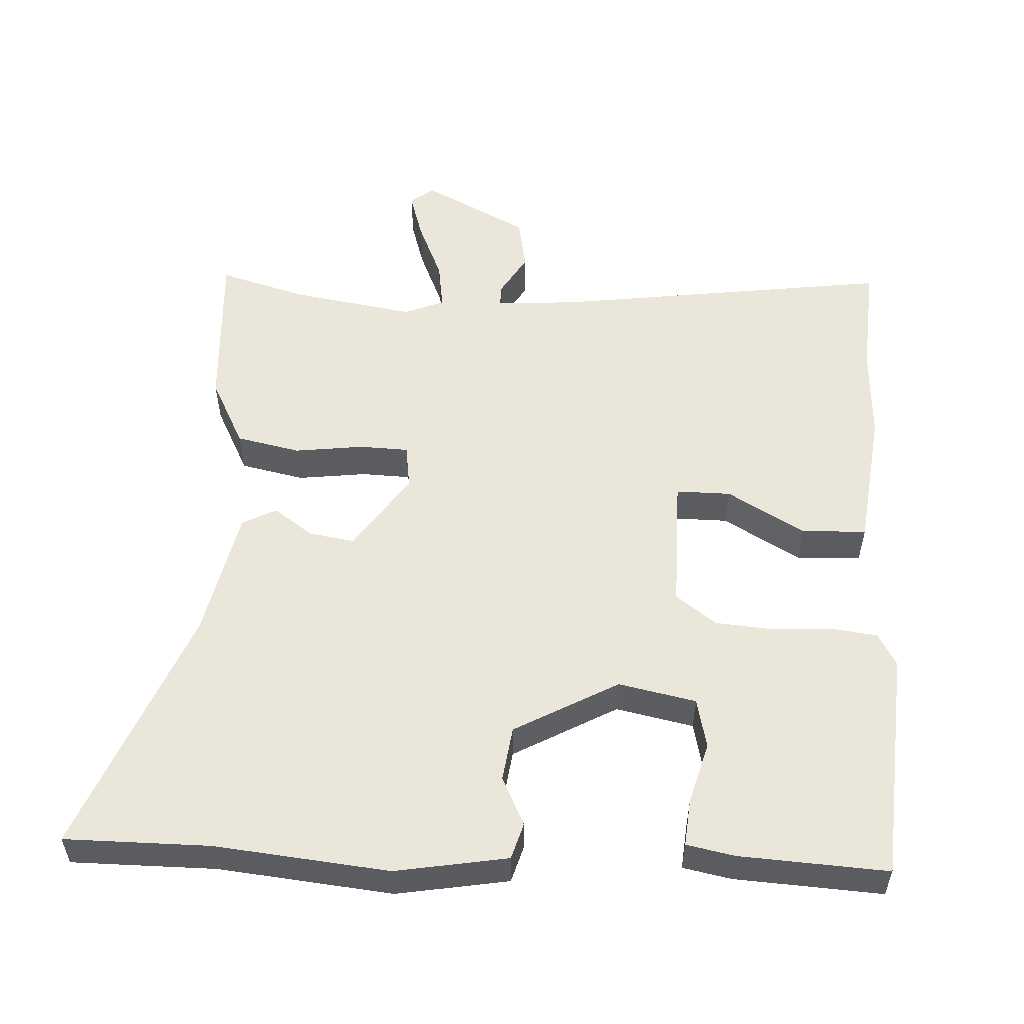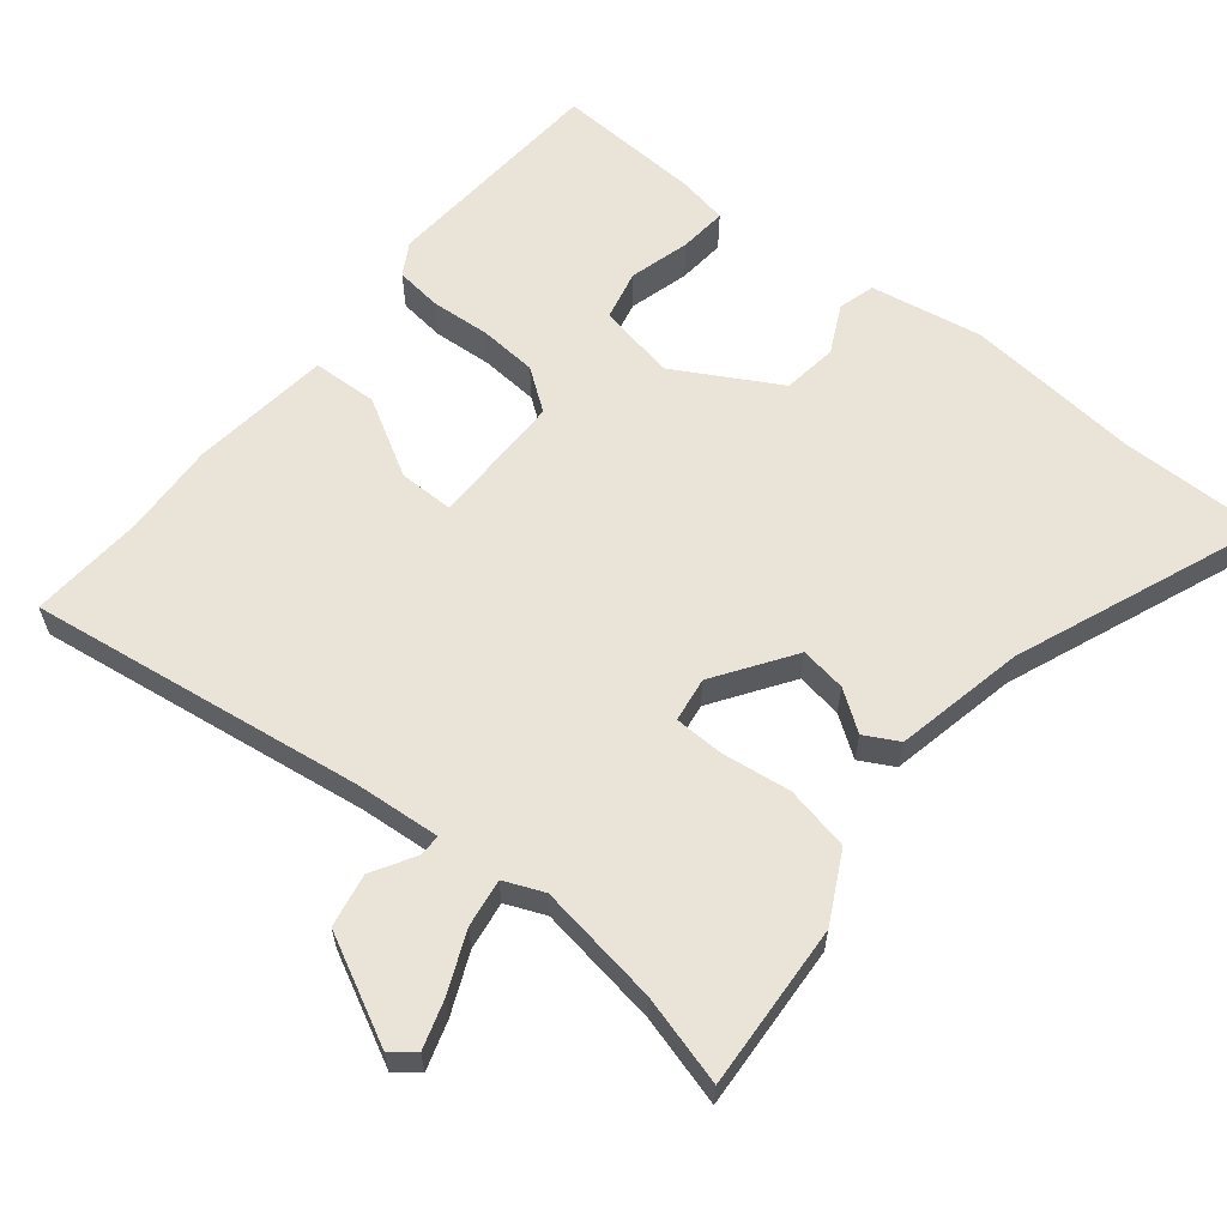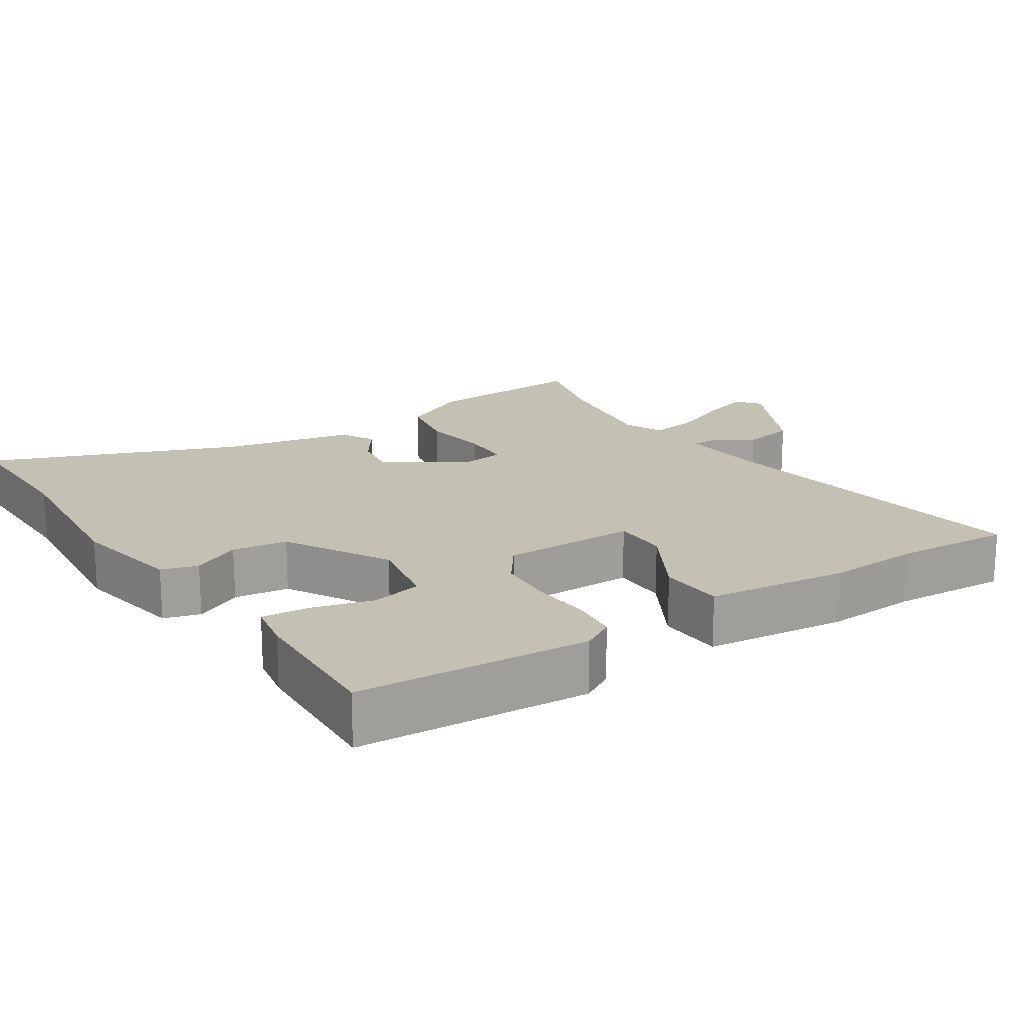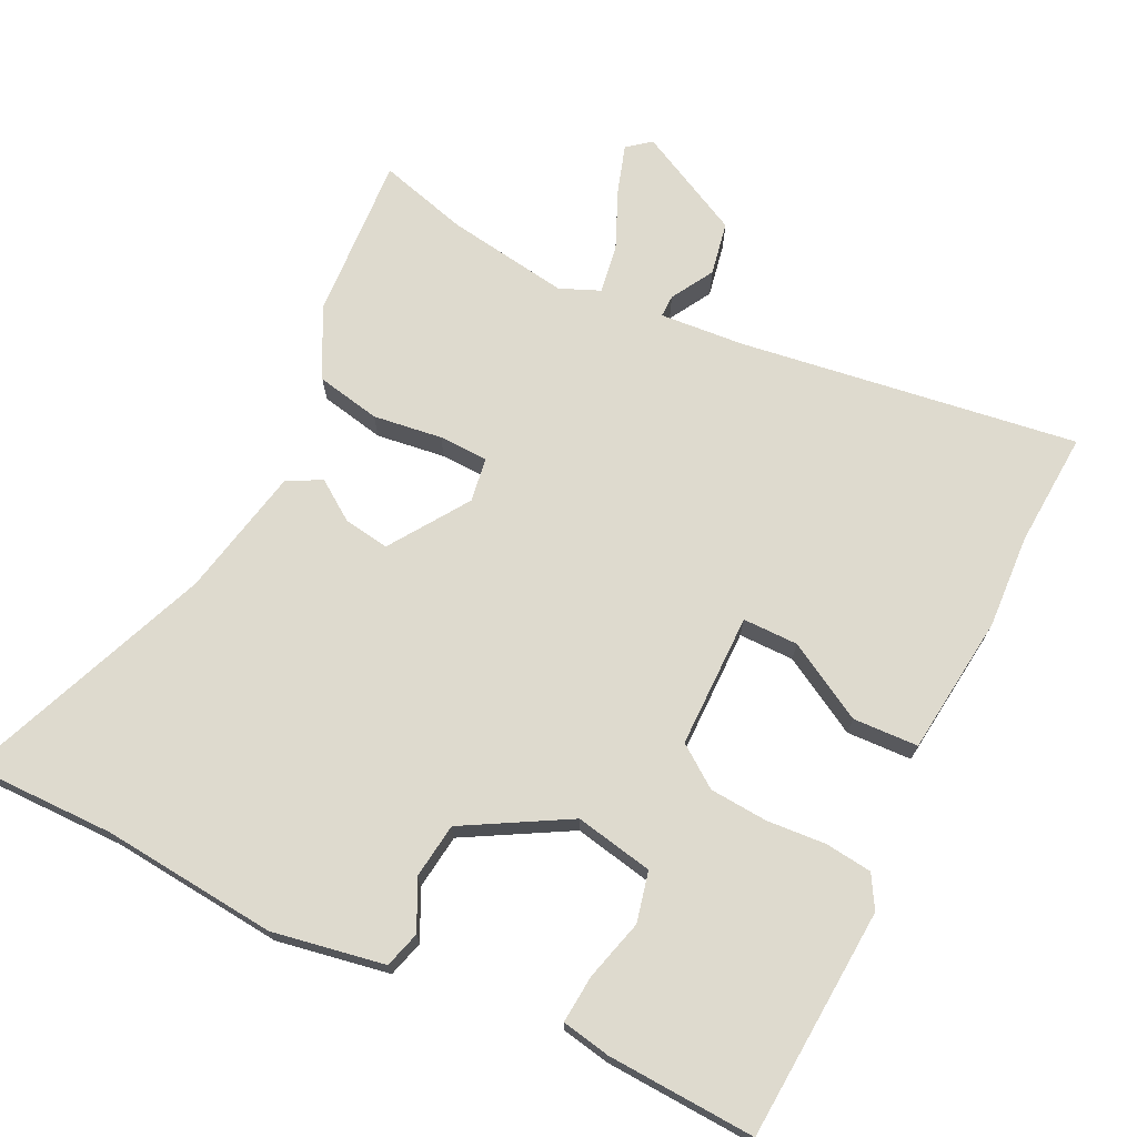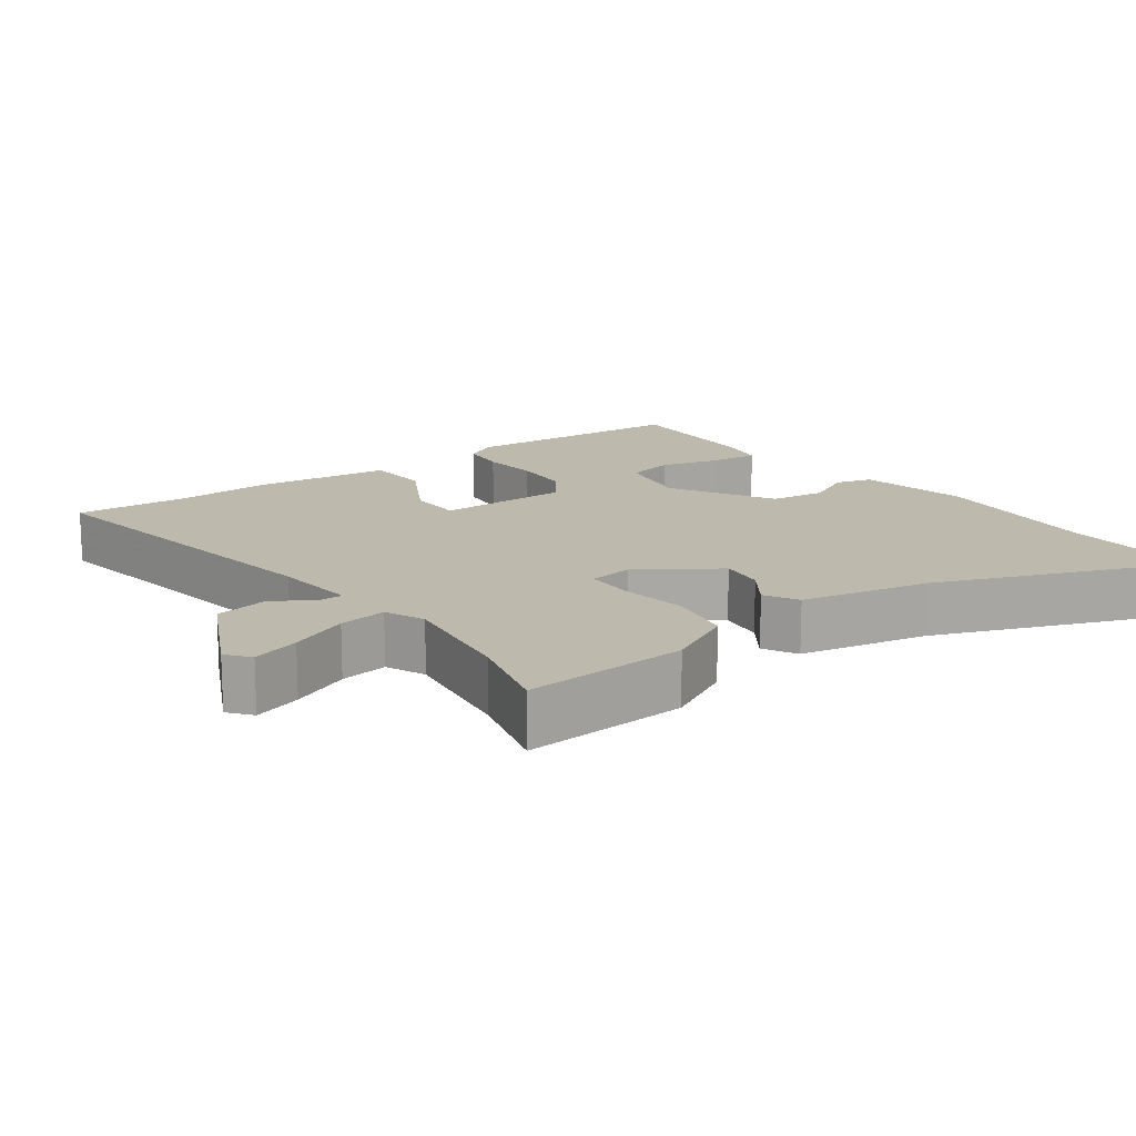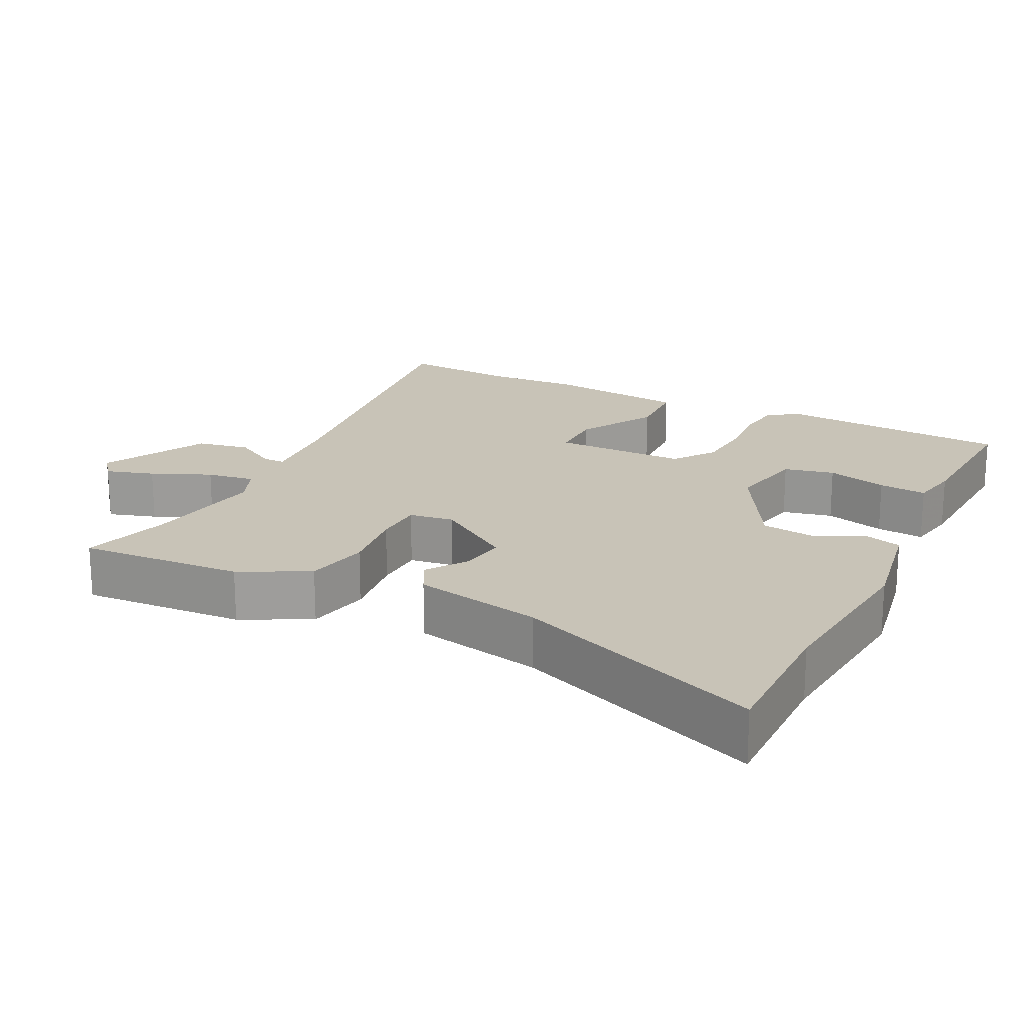
<metadata>
{"format":"obj","ext":"obj","renderer":"f3d","projection":"perspective","resolution":1024,"background":"white","views":[{"elev":54.8,"azim":4.0,"up":"+Y"},{"elev":60.9,"azim":-140.3,"up":"+Y"},{"elev":18.4,"azim":57.3,"up":"+Y"},{"elev":71.2,"azim":26.7,"up":"+Y"},{"elev":15.3,"azim":-125.8,"up":"+Y"},{"elev":19.7,"azim":-62.6,"up":"+Y"}]}
</metadata>
<code>
v 0.507 0.07 0.472
v 0.524 0.07 0.149
v 0.497 0.07 0.104
v 0.432 0.07 0.097
v 0.349 0.07 0.104
v 0.268 0.07 0.099
v 0.21 0.07 0.058
v 0.207 0.07 -0.129
v 0.284 0.07 -0.13
v 0.393 0.07 -0.07
v 0.484 0.07 -0.075
v 0.504 0.07 -0.271
v 0.495 0.07 -0.401
v 0.503 0.07 -0.562
v 0.034 0.07 -0.489
v -0.084 0.07 -0.478
v -0.084 0.07 -0.509
v -0.05 0.07 -0.569
v -0.065 0.07 -0.643
v -0.214 0.07 -0.716
v -0.246 0.07 -0.69
v -0.224 0.07 -0.623
v -0.187 0.07 -0.541
v -0.176 0.07 -0.474
v -0.231 0.07 -0.45
v -0.402 0.07 -0.474
v -0.527 0.07 -0.507
v -0.51 0.07 -0.277
v -0.459 0.07 -0.182
v -0.369 0.07 -0.165
v -0.273 0.07 -0.179
v -0.204 0.07 -0.178
v -0.194 0.07 -0.116
v -0.266 0.07 -0.006
v -0.33 0.07 -0.015
v -0.386 0.07 -0.053
v -0.433 0.07 -0.027
v -0.468 0.07 0.154
v -0.601 0.07 0.502
v -0.399 0.07 0.498
v -0.155 0.07 0.518
v 0.001 0.07 0.488
v 0.015 0.07 0.437
v -0.019 0.07 0.37
v -0.01 0.07 0.293
v 0.133 0.07 0.21
v 0.242 0.07 0.23
v 0.259 0.07 0.3
v 0.237 0.07 0.385
v 0.232 0.07 0.452
v 0.3 0.07 0.464
v 0.507 0 0.472
v 0.524 0 0.149
v 0.497 0 0.104
v 0.432 0 0.097
v 0.349 0 0.104
v 0.268 0 0.099
v 0.21 0 0.058
v 0.207 0 -0.129
v 0.284 0 -0.13
v 0.393 0 -0.07
v 0.484 0 -0.075
v 0.504 0 -0.271
v 0.495 0 -0.401
v 0.503 0 -0.562
v 0.034 0 -0.489
v -0.084 0 -0.478
v -0.084 0 -0.509
v -0.05 0 -0.569
v -0.065 0 -0.643
v -0.214 0 -0.716
v -0.246 0 -0.69
v -0.224 0 -0.623
v -0.187 0 -0.541
v -0.176 0 -0.474
v -0.231 0 -0.45
v -0.402 0 -0.474
v -0.527 0 -0.507
v -0.51 0 -0.277
v -0.459 0 -0.182
v -0.369 0 -0.165
v -0.273 0 -0.179
v -0.204 0 -0.178
v -0.194 0 -0.116
v -0.266 0 -0.006
v -0.33 0 -0.015
v -0.386 0 -0.053
v -0.433 0 -0.027
v -0.468 0 0.154
v -0.601 0 0.502
v -0.399 0 0.498
v -0.155 0 0.518
v 0.001 0 0.488
v 0.015 0 0.437
v -0.019 0 0.37
v -0.01 0 0.293
v 0.133 0 0.21
v 0.242 0 0.23
v 0.259 0 0.3
v 0.237 0 0.385
v 0.232 0 0.452
v 0.3 0 0.464
f 48 49 50 51
f 47 48 51 1
f 41 42 43 44
f 40 41 44 45
f 38 39 40 45
f 35 36 37 38
f 34 35 38 45
f 33 34 45 46
f 28 29 30 31
f 26 27 28 31
f 25 26 31 32
f 24 25 32 33
f 20 21 22 23
f 20 23 24
f 17 18 19 20
f 16 17 20 24
f 13 14 15
f 13 15 16
f 9 10 11 12
f 8 9 12 13
f 2 3 4 5
f 47 1 2 5
f 47 5 6
f 46 47 6 7
f 33 46 7 8
f 16 24 33
f 8 13 16 33
f 102 101 100 99
f 52 102 99 98
f 95 94 93 92
f 96 95 92 91
f 96 91 90 89
f 89 88 87 86
f 96 89 86 85
f 97 96 85 84
f 82 81 80 79
f 82 79 78 77
f 83 82 77 76
f 84 83 76 75
f 74 73 72 71
f 75 74 71
f 71 70 69 68
f 75 71 68 67
f 66 65 64
f 67 66 64
f 63 62 61 60
f 64 63 60 59
f 56 55 54 53
f 56 53 52 98
f 57 56 98
f 58 57 98 97
f 59 58 97 84
f 84 75 67
f 84 67 64 59
f 1 52 53 2
f 2 53 54 3
f 3 54 55 4
f 4 55 56 5
f 5 56 57 6
f 6 57 58 7
f 7 58 59 8
f 8 59 60 9
f 9 60 61 10
f 10 61 62 11
f 11 62 63 12
f 12 63 64 13
f 13 64 65 14
f 14 65 66 15
f 15 66 67 16
f 16 67 68 17
f 17 68 69 18
f 18 69 70 19
f 19 70 71 20
f 20 71 72 21
f 21 72 73 22
f 22 73 74 23
f 23 74 75 24
f 24 75 76 25
f 25 76 77 26
f 26 77 78 27
f 27 78 79 28
f 28 79 80 29
f 29 80 81 30
f 30 81 82 31
f 31 82 83 32
f 32 83 84 33
f 33 84 85 34
f 34 85 86 35
f 35 86 87 36
f 36 87 88 37
f 37 88 89 38
f 38 89 90 39
f 39 90 91 40
f 40 91 92 41
f 41 92 93 42
f 42 93 94 43
f 43 94 95 44
f 44 95 96 45
f 45 96 97 46
f 46 97 98 47
f 47 98 99 48
f 48 99 100 49
f 49 100 101 50
f 50 101 102 51
f 51 102 52 1

</code>
